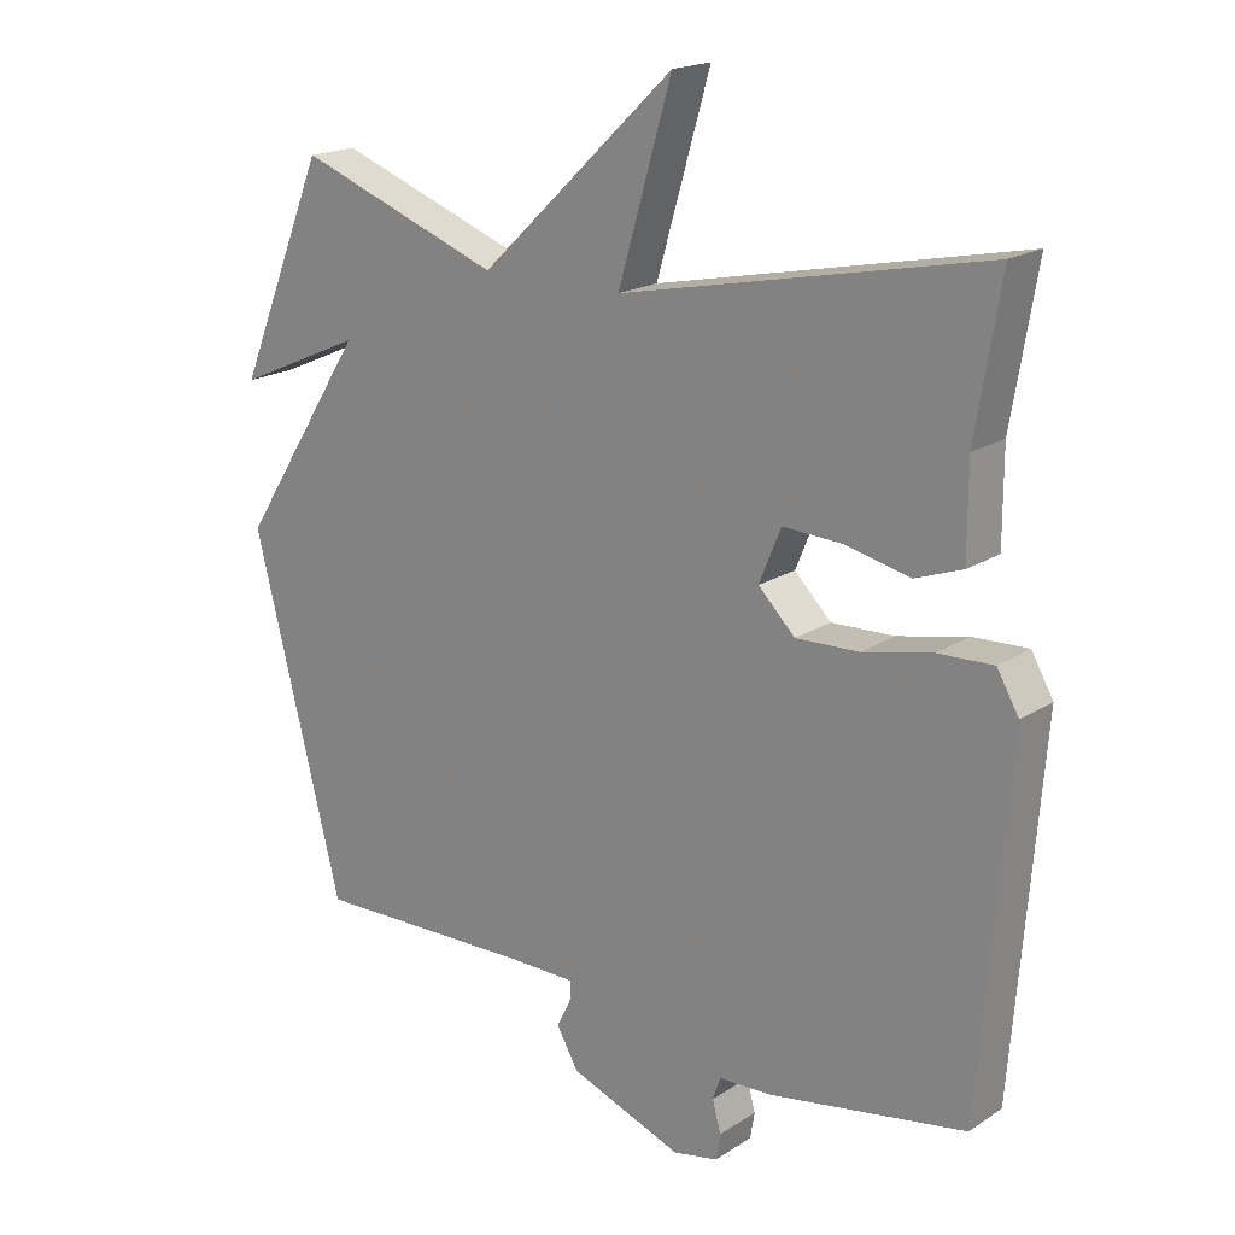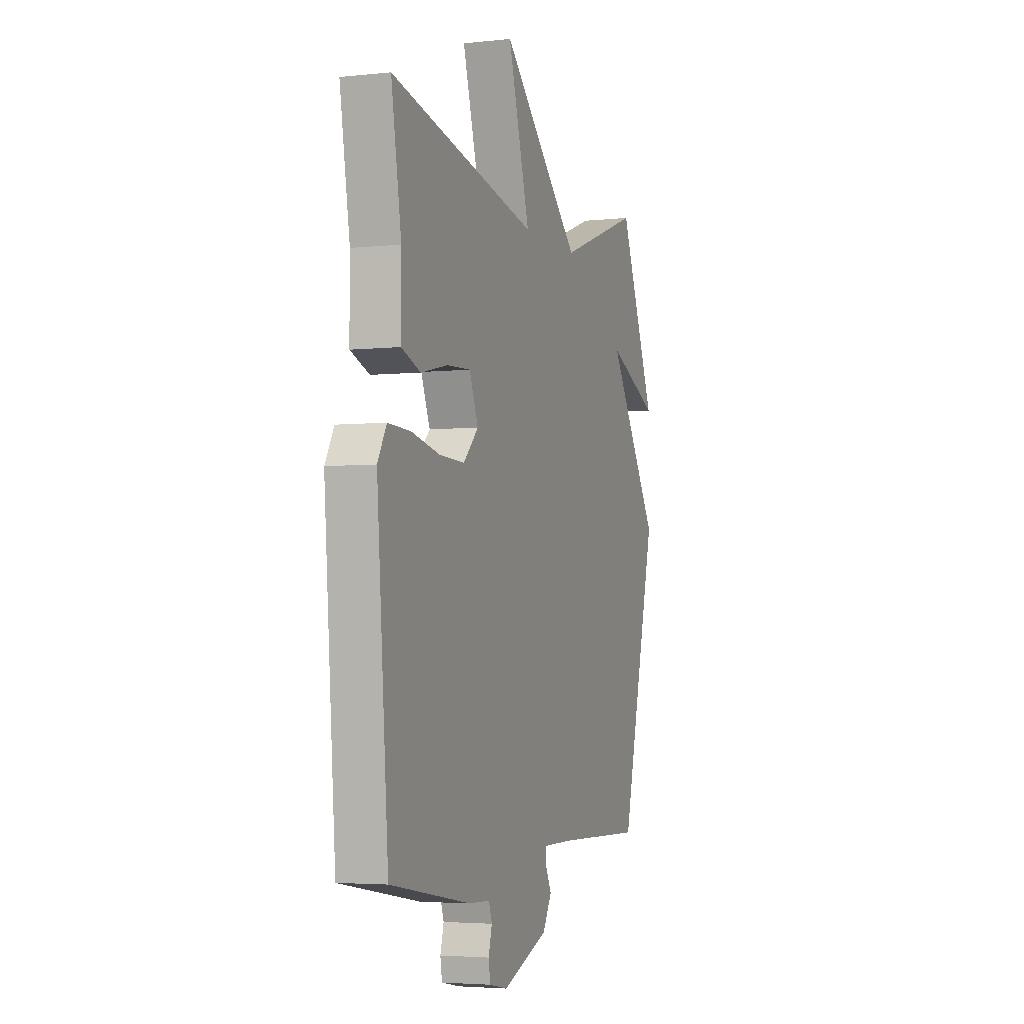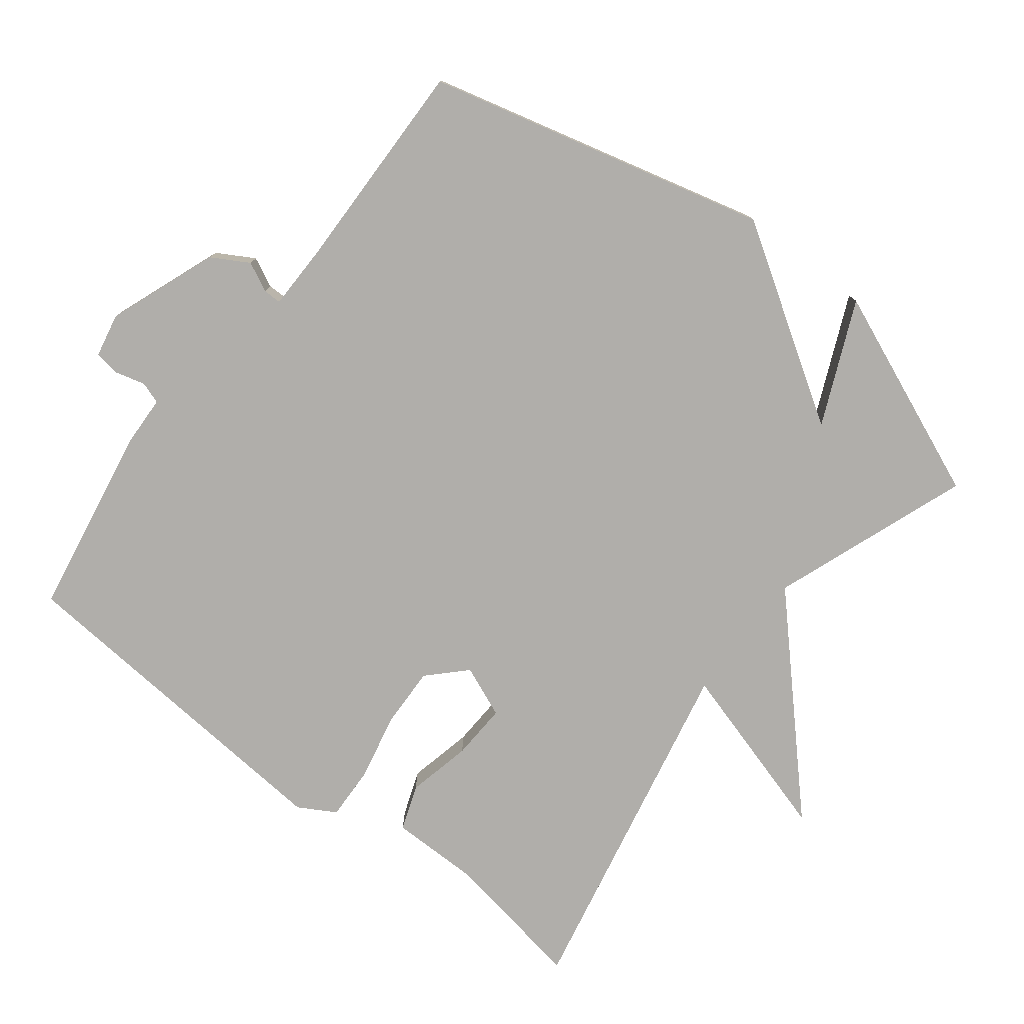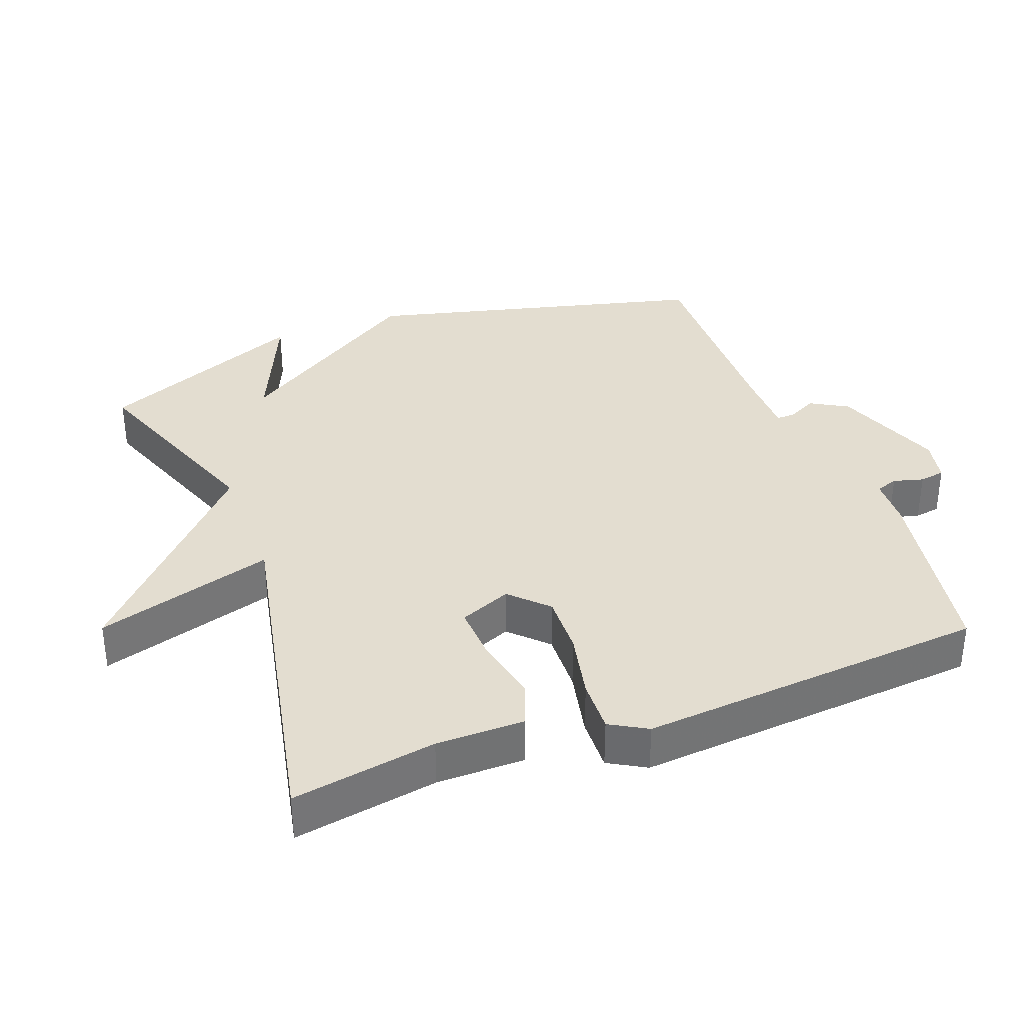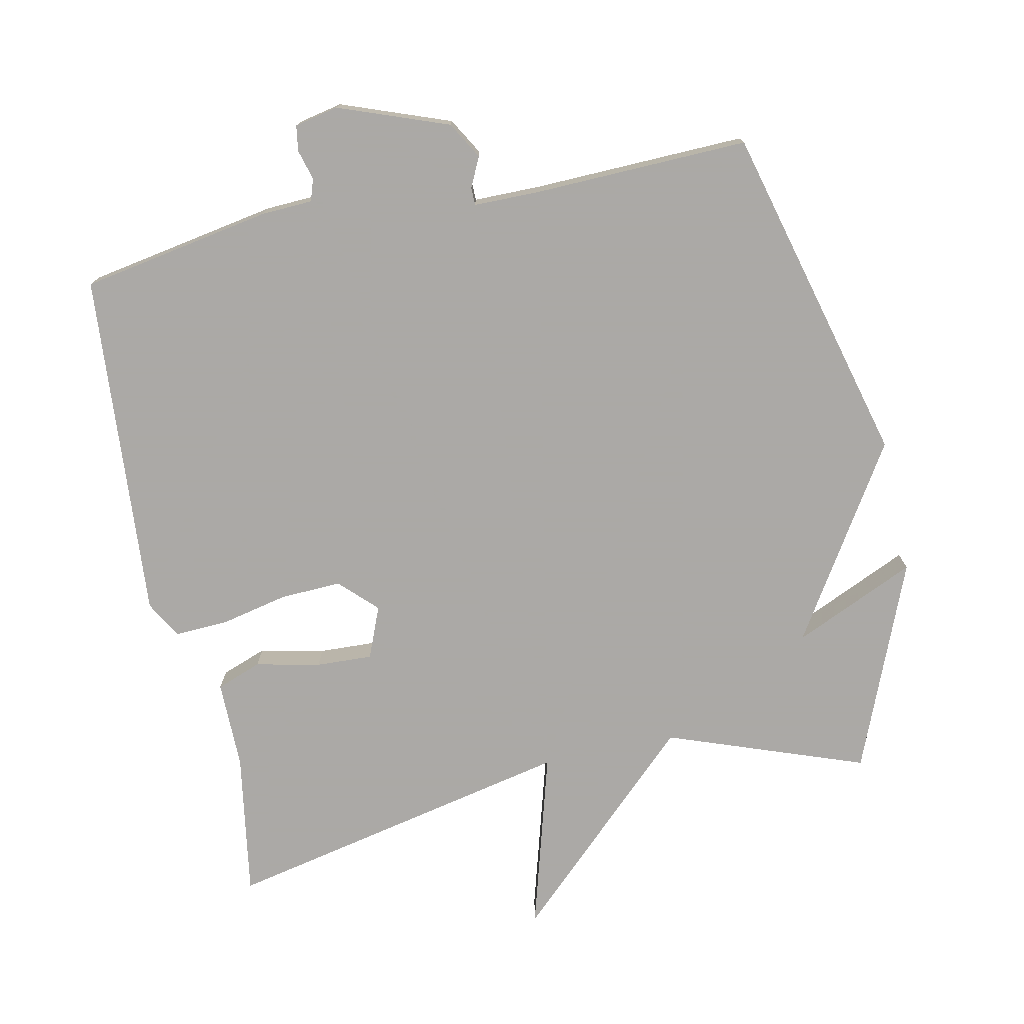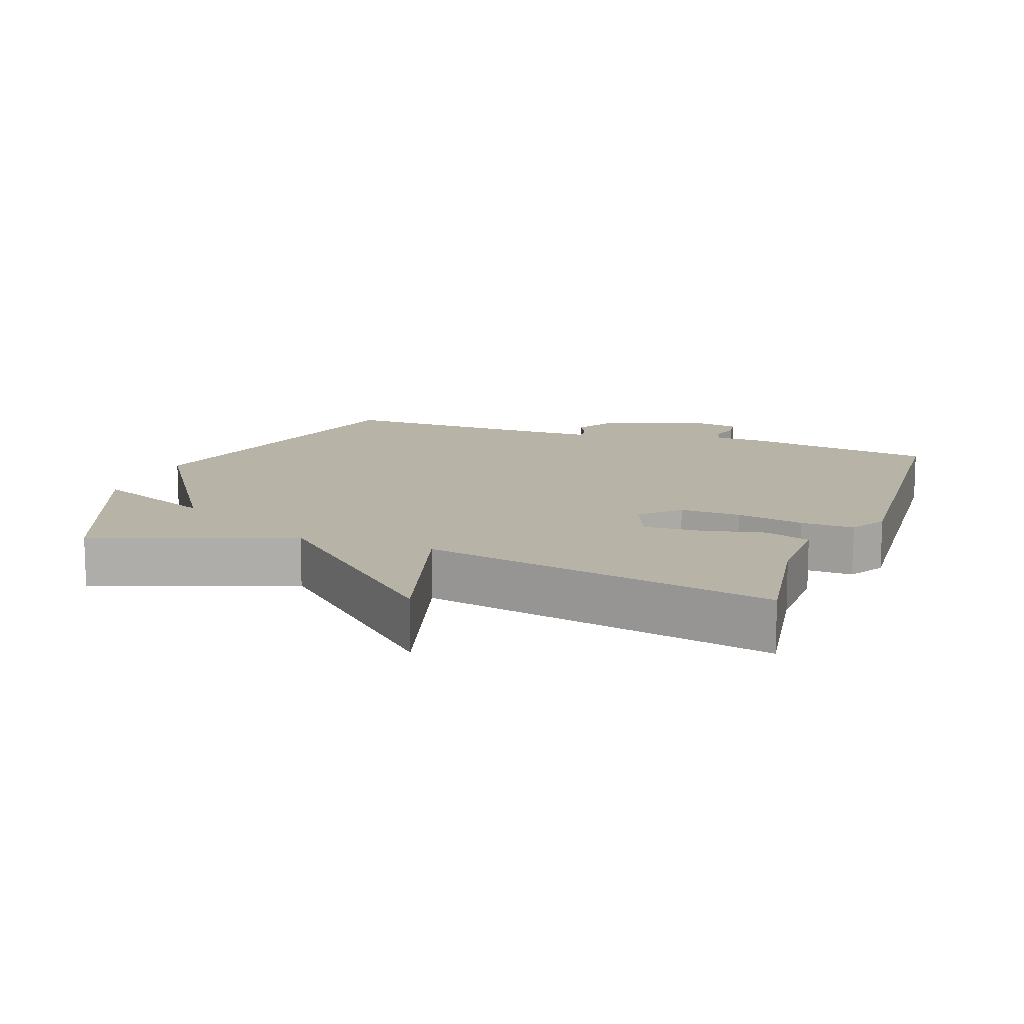
<metadata>
{"format":"obj","ext":"obj","renderer":"f3d","projection":"perspective","resolution":1024,"background":"white","views":[{"elev":18.7,"azim":39.4,"up":"+Z"},{"elev":-3.9,"azim":109.7,"up":"+Z"},{"elev":-77.8,"azim":-127.7,"up":"+Y"},{"elev":35.5,"azim":69.3,"up":"+Y"},{"elev":-75.5,"azim":-167.8,"up":"+Y"},{"elev":12.6,"azim":20.1,"up":"+Y"}]}
</metadata>
<code>
v 0.5 0.07 0.5
v 0.465 0.07 0.29
v 0.465 0.07 0.161
v 0.399 0.07 0.137
v 0.305 0.07 0.158
v 0.223 0.07 0.162
v 0.192 0.07 0.087
v 0.244 0.07 0.035
v 0.333 0.07 0.038
v 0.431 0.07 0.059
v 0.509 0.07 0.062
v 0.54 0.07 0.008
v 0.5 0.07 -0.5
v 0.221 0.07 -0.548
v 0.147 0.07 -0.551
v 0.136 0.07 -0.583
v 0.148 0.07 -0.627
v 0.142 0.07 -0.664
v 0.078 0.07 -0.677
v -0.081 0.07 -0.617
v -0.112 0.07 -0.563
v -0.091 0.07 -0.52
v -0.091 0.07 -0.494
v -0.188 0.07 -0.493
v -0.5 0.07 -0.5
v -0.626 0.07 -0.004
v -0.447 0.07 0.275
v -0.626 0.07 0.196
v -0.5 0.07 0.5
v -0.213 0.07 0.394
v 0.063 0.07 0.654
v -0.013 0.07 0.394
v 0.5 0 0.5
v 0.465 0 0.29
v 0.465 0 0.161
v 0.399 0 0.137
v 0.305 0 0.158
v 0.223 0 0.162
v 0.192 0 0.087
v 0.244 0 0.035
v 0.333 0 0.038
v 0.431 0 0.059
v 0.509 0 0.062
v 0.54 0 0.008
v 0.5 0 -0.5
v 0.221 0 -0.548
v 0.147 0 -0.551
v 0.136 0 -0.583
v 0.148 0 -0.627
v 0.142 0 -0.664
v 0.078 0 -0.677
v -0.081 0 -0.617
v -0.112 0 -0.563
v -0.091 0 -0.52
v -0.091 0 -0.494
v -0.188 0 -0.493
v -0.5 0 -0.5
v -0.626 0 -0.004
v -0.447 0 0.275
v -0.626 0 0.196
v -0.5 0 0.5
v -0.213 0 0.394
v 0.063 0 0.654
v -0.013 0 0.394
f 30 31 32
f 27 28 29 30
f 27 30 32
f 26 27 32
f 25 26 32
f 24 25 32
f 23 24 32
f 22 23 32
f 20 21 22
f 19 20 22
f 18 19 22
f 17 18 22
f 16 17 22
f 15 16 22 32
f 13 14 15
f 12 13 15
f 11 12 15
f 10 11 15
f 9 10 15
f 8 9 15
f 7 8 15
f 7 15 32
f 6 7 32
f 32 1 2
f 6 32 2
f 5 6 2
f 2 3 4 5
f 64 63 62
f 62 61 60 59
f 64 62 59
f 64 59 58
f 64 58 57
f 64 57 56
f 64 56 55
f 64 55 54
f 54 53 52
f 54 52 51
f 54 51 50
f 54 50 49
f 54 49 48
f 64 54 48 47
f 47 46 45
f 47 45 44
f 47 44 43
f 47 43 42
f 47 42 41
f 47 41 40
f 47 40 39
f 64 47 39
f 64 39 38
f 34 33 64
f 34 64 38
f 34 38 37
f 37 36 35 34
f 1 33 34 2
f 2 34 35 3
f 3 35 36 4
f 4 36 37 5
f 5 37 38 6
f 6 38 39 7
f 7 39 40 8
f 8 40 41 9
f 9 41 42 10
f 10 42 43 11
f 11 43 44 12
f 12 44 45 13
f 13 45 46 14
f 14 46 47 15
f 15 47 48 16
f 16 48 49 17
f 17 49 50 18
f 18 50 51 19
f 19 51 52 20
f 20 52 53 21
f 21 53 54 22
f 22 54 55 23
f 23 55 56 24
f 24 56 57 25
f 25 57 58 26
f 26 58 59 27
f 27 59 60 28
f 28 60 61 29
f 29 61 62 30
f 30 62 63 31
f 31 63 64 32
f 32 64 33 1

</code>
